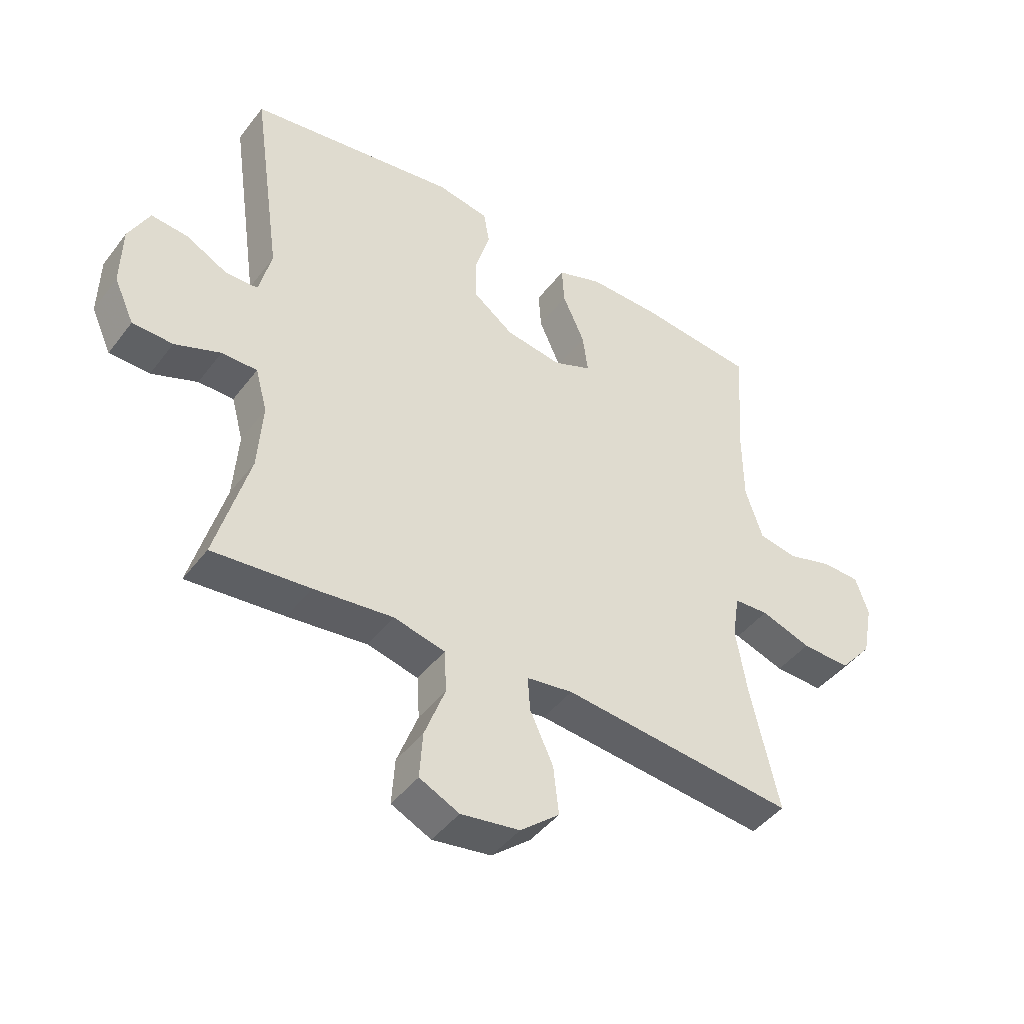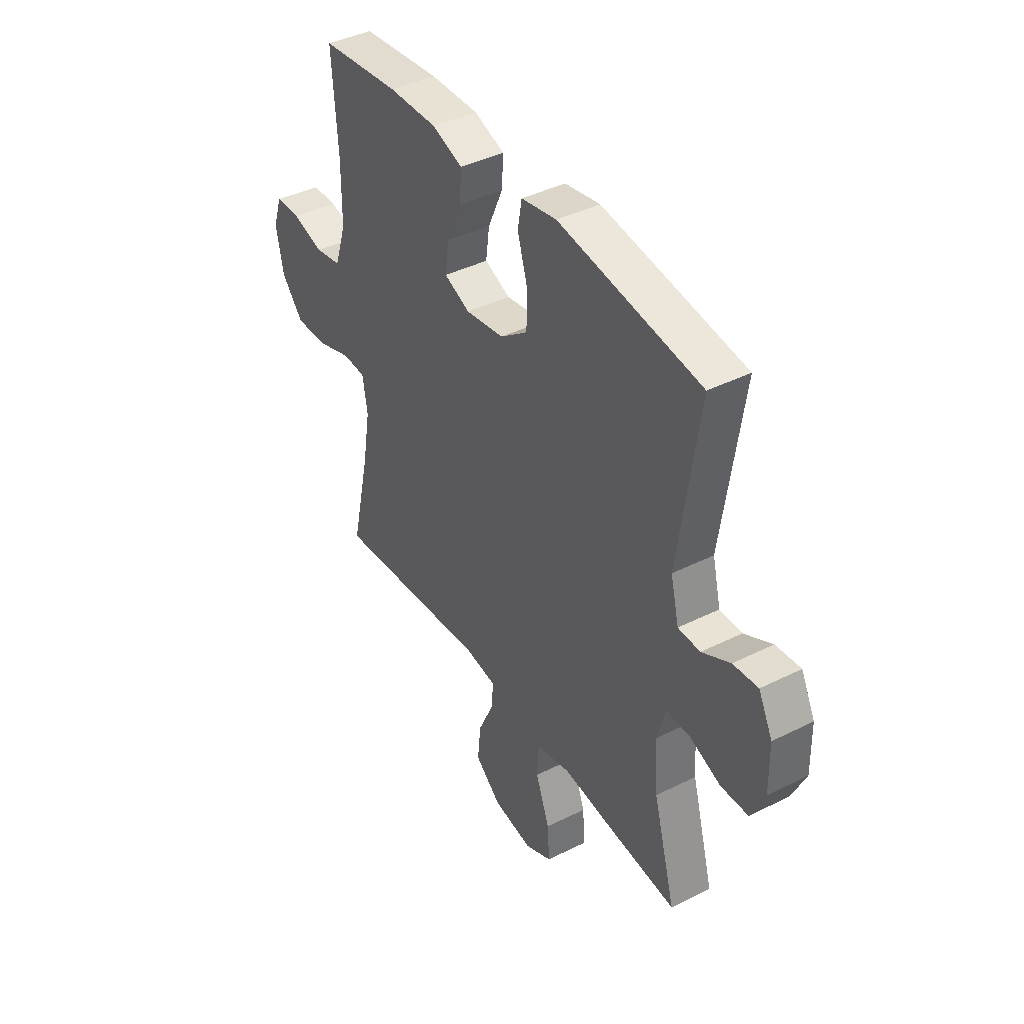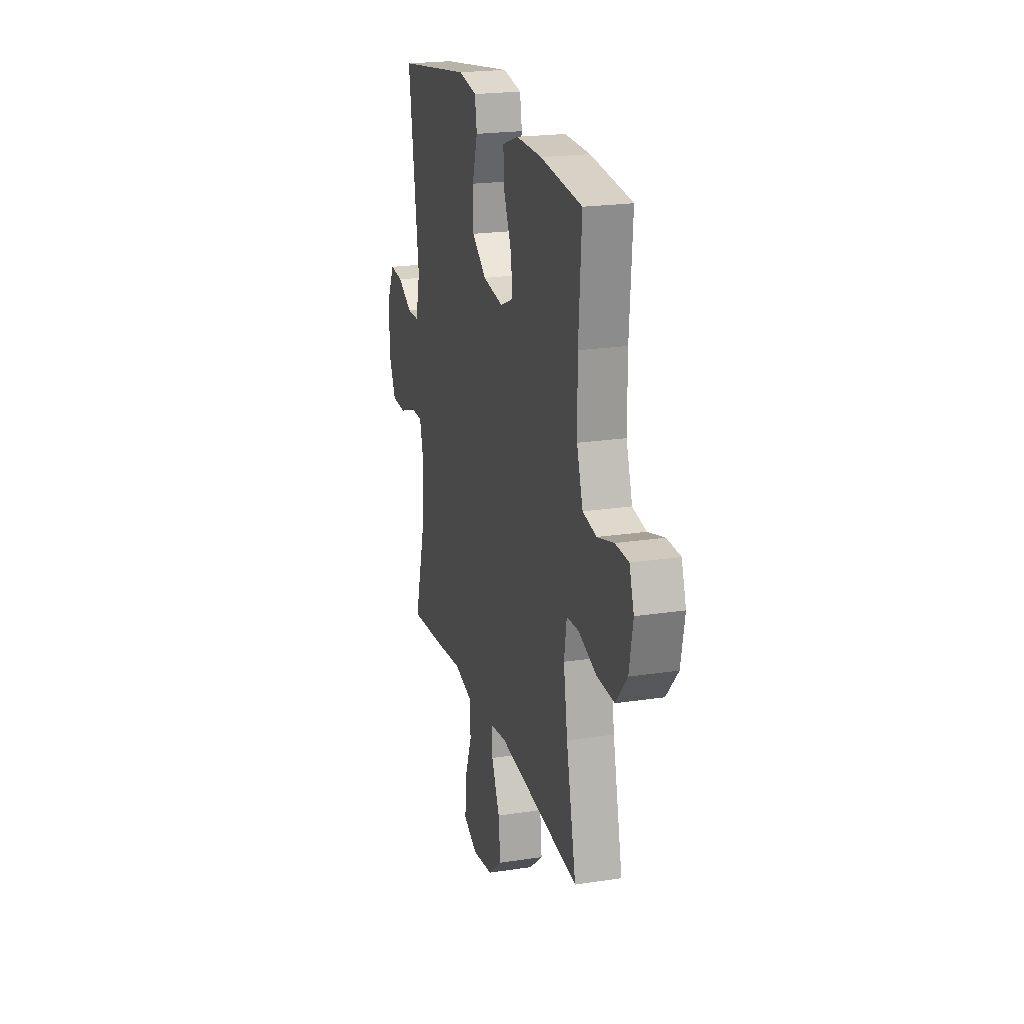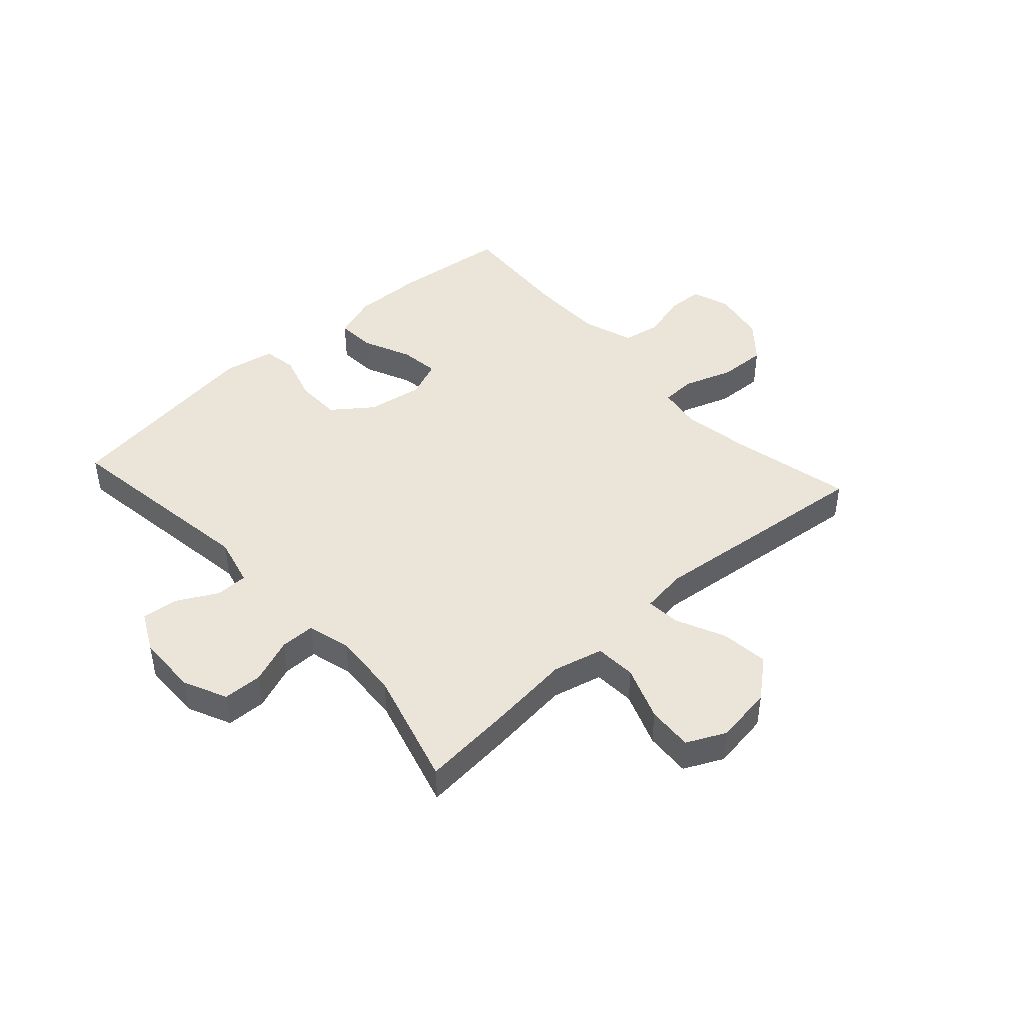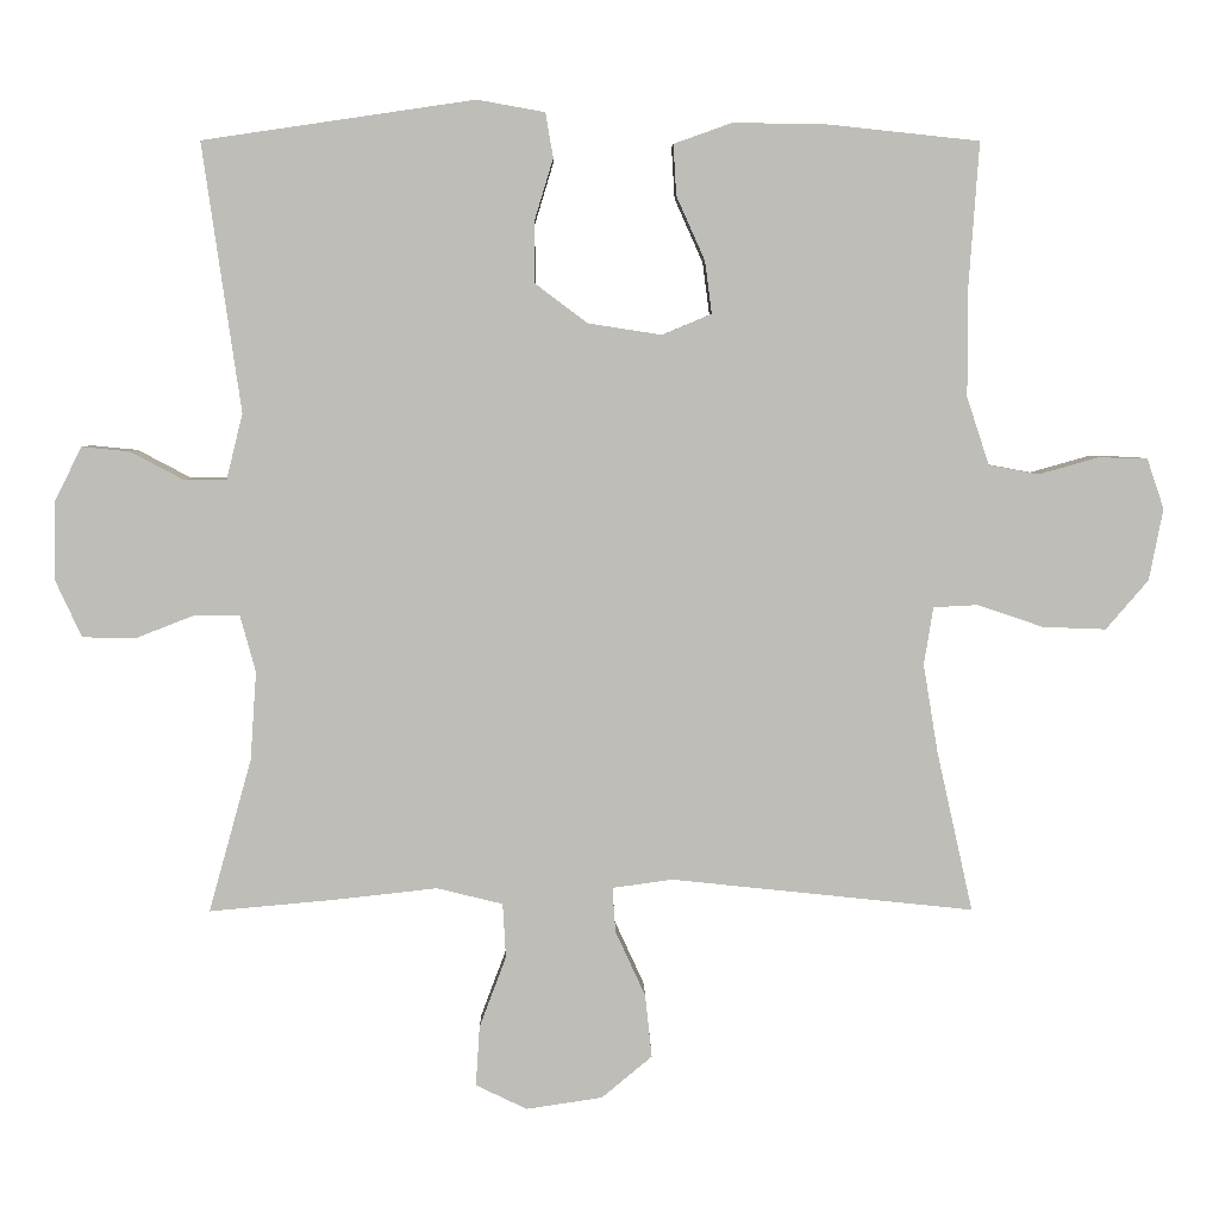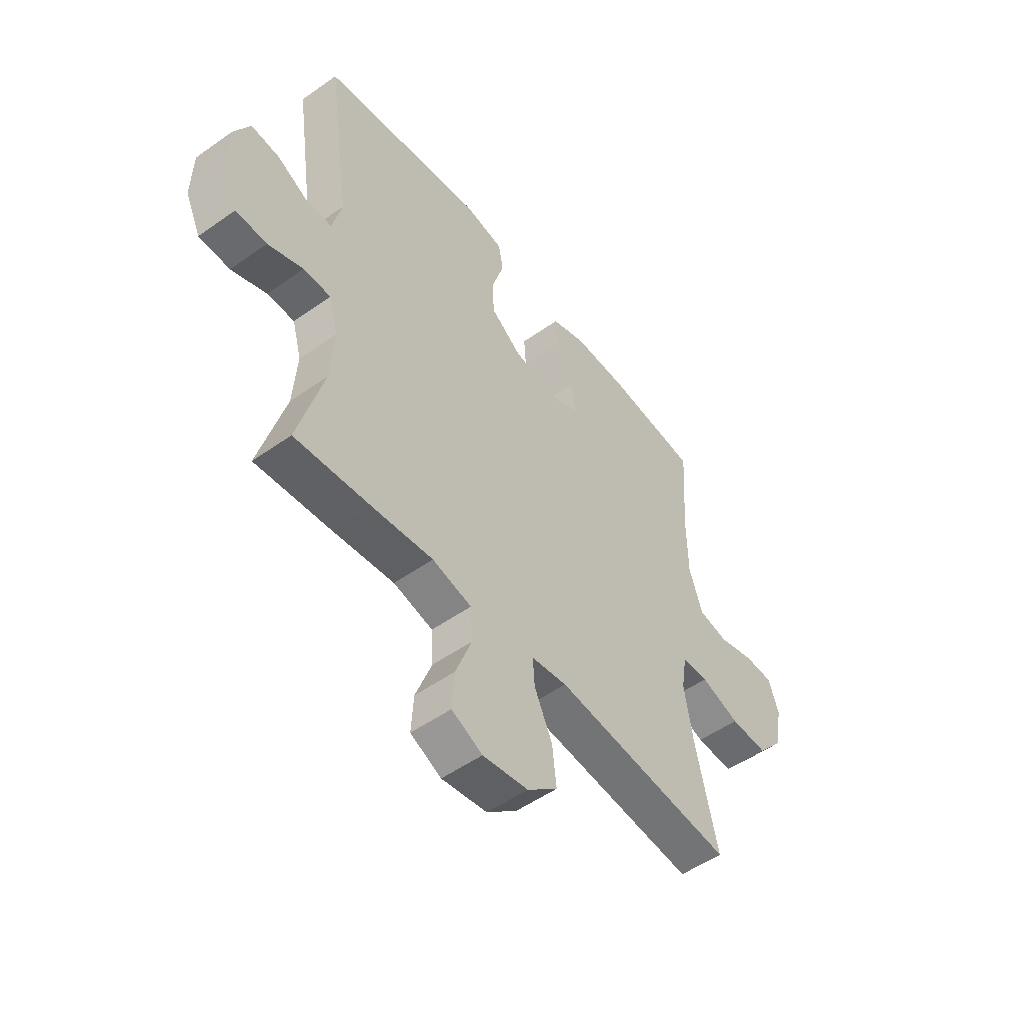
<metadata>
{"format":"obj","ext":"obj","renderer":"f3d","projection":"perspective","resolution":1024,"background":"white","views":[{"elev":-44.5,"azim":145.3,"up":"+Z"},{"elev":41.0,"azim":58.6,"up":"+Z"},{"elev":21.4,"azim":-105.2,"up":"+Z"},{"elev":44.6,"azim":137.9,"up":"+Y"},{"elev":4.9,"azim":179.4,"up":"+Z"},{"elev":-51.9,"azim":127.5,"up":"+Z"}]}
</metadata>
<code>
v 0.5 0.07 0.5
v 0.45 0.07 0.151
v 0.471 0.07 0.066
v 0.526 0.07 0.065
v 0.596 0.07 0.102
v 0.658 0.07 0.108
v 0.693 0.07 0.039
v 0.695 0.07 -0.065
v 0.661 0.07 -0.139
v 0.593 0.07 -0.141
v 0.516 0.07 -0.111
v 0.456 0.07 -0.111
v 0.436 0.07 -0.185
v 0.444 0.07 -0.3
v 0.5 0.07 -0.5
v 0.336 0.07 -0.485
v 0.202 0.07 -0.47
v 0.116 0.07 -0.491
v 0.112 0.07 -0.562
v 0.147 0.07 -0.655
v 0.152 0.07 -0.733
v 0.085 0.07 -0.765
v -0.014 0.07 -0.75
v -0.08 0.07 -0.695
v -0.071 0.07 -0.613
v -0.032 0.07 -0.528
v -0.028 0.07 -0.47
v -0.106 0.07 -0.459
v -0.5 0.07 -0.5
v -0.453 0.07 -0.291
v -0.434 0.07 -0.176
v -0.446 0.07 -0.101
v -0.504 0.07 -0.098
v -0.589 0.07 -0.127
v -0.671 0.07 -0.13
v -0.726 0.07 -0.066
v -0.744 0.07 0.027
v -0.722 0.07 0.092
v -0.659 0.07 0.094
v -0.581 0.07 0.072
v -0.516 0.07 0.084
v -0.487 0.07 0.172
v -0.486 0.07 0.302
v -0.5 0.07 0.5
v -0.303 0.07 0.521
v -0.182 0.07 0.523
v -0.106 0.07 0.496
v -0.11 0.07 0.43
v -0.147 0.07 0.347
v -0.156 0.07 0.279
v -0.092 0.07 0.252
v 0.004 0.07 0.267
v 0.072 0.07 0.318
v 0.073 0.07 0.396
v 0.048 0.07 0.478
v 0.058 0.07 0.536
v 0.146 0.07 0.552
v 0.5 0 0.5
v 0.45 0 0.151
v 0.471 0 0.066
v 0.526 0 0.065
v 0.596 0 0.102
v 0.658 0 0.108
v 0.693 0 0.039
v 0.695 0 -0.065
v 0.661 0 -0.139
v 0.593 0 -0.141
v 0.516 0 -0.111
v 0.456 0 -0.111
v 0.436 0 -0.185
v 0.444 0 -0.3
v 0.5 0 -0.5
v 0.336 0 -0.485
v 0.202 0 -0.47
v 0.116 0 -0.491
v 0.112 0 -0.562
v 0.147 0 -0.655
v 0.152 0 -0.733
v 0.085 0 -0.765
v -0.014 0 -0.75
v -0.08 0 -0.695
v -0.071 0 -0.613
v -0.032 0 -0.528
v -0.028 0 -0.47
v -0.106 0 -0.459
v -0.5 0 -0.5
v -0.453 0 -0.291
v -0.434 0 -0.176
v -0.446 0 -0.101
v -0.504 0 -0.098
v -0.589 0 -0.127
v -0.671 0 -0.13
v -0.726 0 -0.066
v -0.744 0 0.027
v -0.722 0 0.092
v -0.659 0 0.094
v -0.581 0 0.072
v -0.516 0 0.084
v -0.487 0 0.172
v -0.486 0 0.302
v -0.5 0 0.5
v -0.303 0 0.521
v -0.182 0 0.523
v -0.106 0 0.496
v -0.11 0 0.43
v -0.147 0 0.347
v -0.156 0 0.279
v -0.092 0 0.252
v 0.004 0 0.267
v 0.072 0 0.318
v 0.073 0 0.396
v 0.048 0 0.478
v 0.058 0 0.536
v 0.146 0 0.552
f 54 55 56 57
f 53 54 57 1
f 52 53 1 2
f 51 52 2 3
f 46 47 48 49
f 46 49 50
f 43 44 45 46
f 42 43 46 50
f 41 42 50 51
f 37 38 39 40
f 37 40 41
f 36 37 41
f 33 34 35 36
f 32 33 36 41
f 28 29 30
f 27 28 30 31
f 23 24 25 26
f 23 26 27
f 22 23 27
f 19 20 21 22
f 18 19 22 27
f 17 18 27 31
f 14 15 16 17
f 13 14 17 31
f 8 9 10 11
f 8 11 12
f 7 8 12
f 4 5 6 7
f 3 4 7 12
f 32 41 51 3
f 13 31 32
f 3 12 13 32
f 114 113 112 111
f 58 114 111 110
f 59 58 110 109
f 60 59 109 108
f 106 105 104 103
f 107 106 103
f 103 102 101 100
f 107 103 100 99
f 108 107 99 98
f 97 96 95 94
f 98 97 94
f 98 94 93
f 93 92 91 90
f 98 93 90 89
f 87 86 85
f 88 87 85 84
f 83 82 81 80
f 84 83 80
f 84 80 79
f 79 78 77 76
f 84 79 76 75
f 88 84 75 74
f 74 73 72 71
f 88 74 71 70
f 68 67 66 65
f 69 68 65
f 69 65 64
f 64 63 62 61
f 69 64 61 60
f 60 108 98 89
f 89 88 70
f 89 70 69 60
f 1 58 59 2
f 2 59 60 3
f 3 60 61 4
f 4 61 62 5
f 5 62 63 6
f 6 63 64 7
f 7 64 65 8
f 8 65 66 9
f 9 66 67 10
f 10 67 68 11
f 11 68 69 12
f 12 69 70 13
f 13 70 71 14
f 14 71 72 15
f 15 72 73 16
f 16 73 74 17
f 17 74 75 18
f 18 75 76 19
f 19 76 77 20
f 20 77 78 21
f 21 78 79 22
f 22 79 80 23
f 23 80 81 24
f 24 81 82 25
f 25 82 83 26
f 26 83 84 27
f 27 84 85 28
f 28 85 86 29
f 29 86 87 30
f 30 87 88 31
f 31 88 89 32
f 32 89 90 33
f 33 90 91 34
f 34 91 92 35
f 35 92 93 36
f 36 93 94 37
f 37 94 95 38
f 38 95 96 39
f 39 96 97 40
f 40 97 98 41
f 41 98 99 42
f 42 99 100 43
f 43 100 101 44
f 44 101 102 45
f 45 102 103 46
f 46 103 104 47
f 47 104 105 48
f 48 105 106 49
f 49 106 107 50
f 50 107 108 51
f 51 108 109 52
f 52 109 110 53
f 53 110 111 54
f 54 111 112 55
f 55 112 113 56
f 56 113 114 57
f 57 114 58 1

</code>
